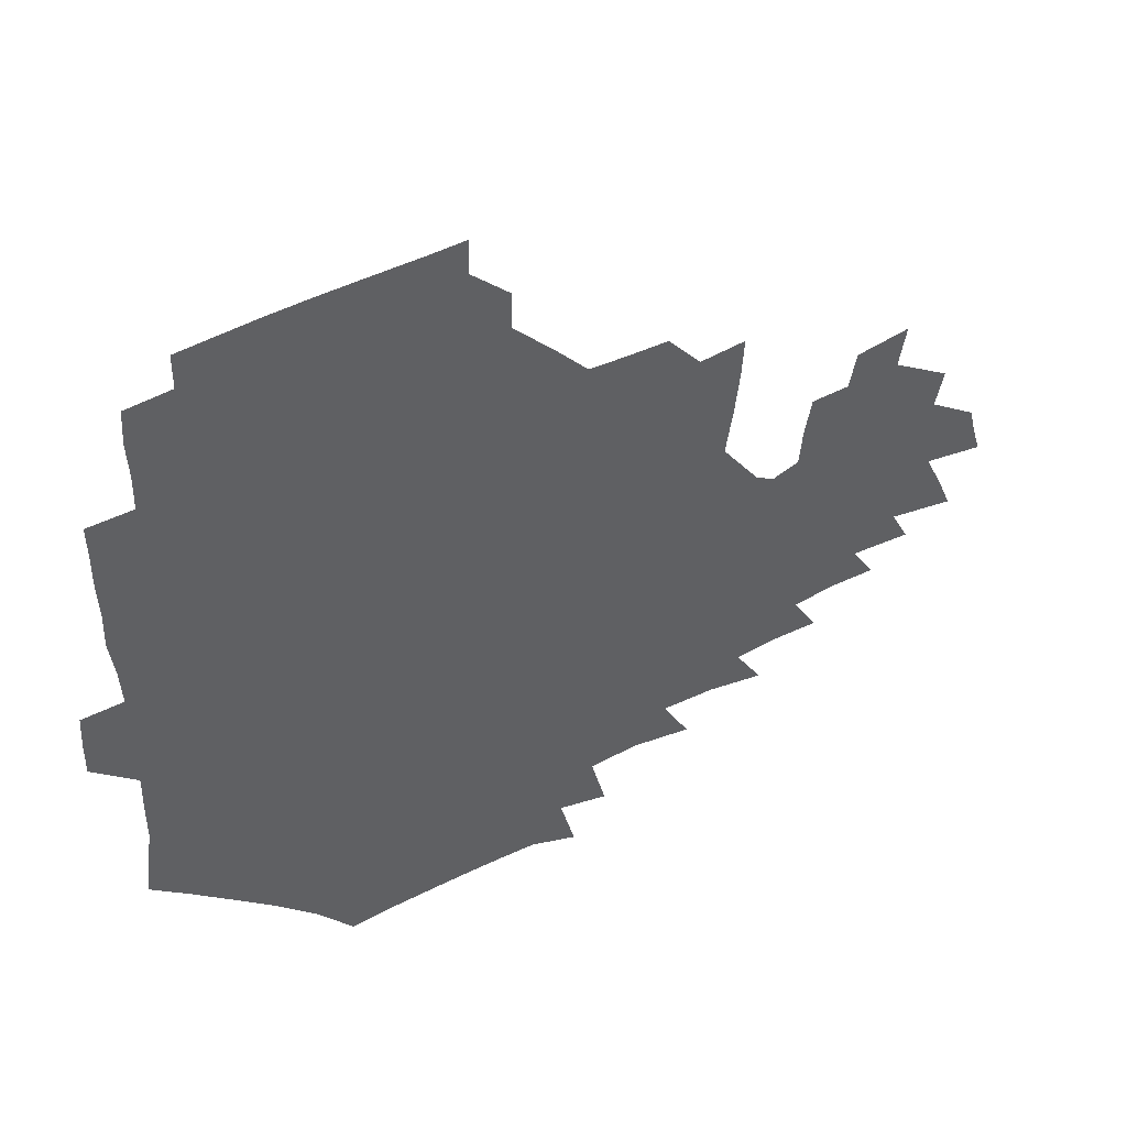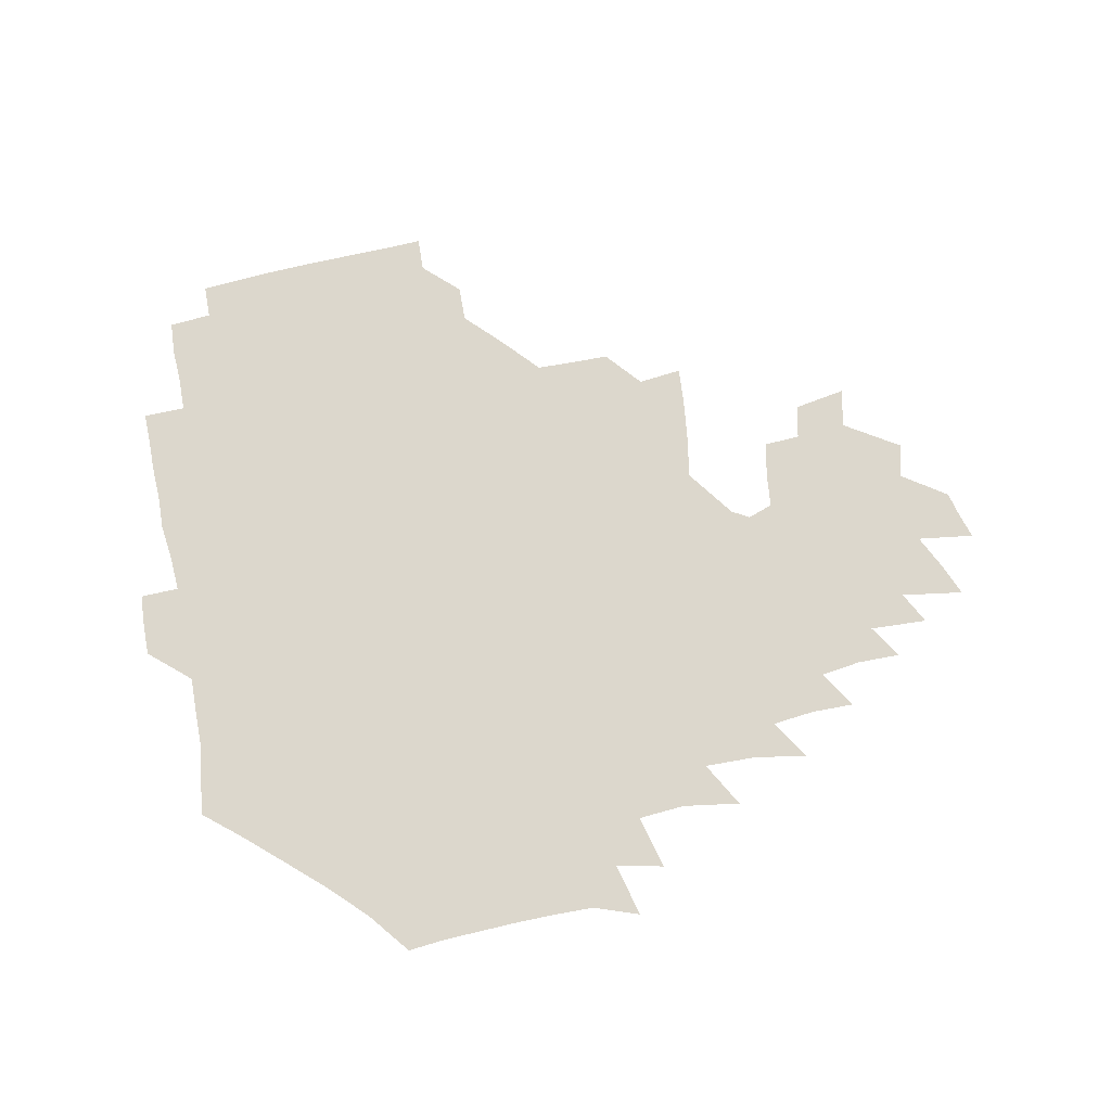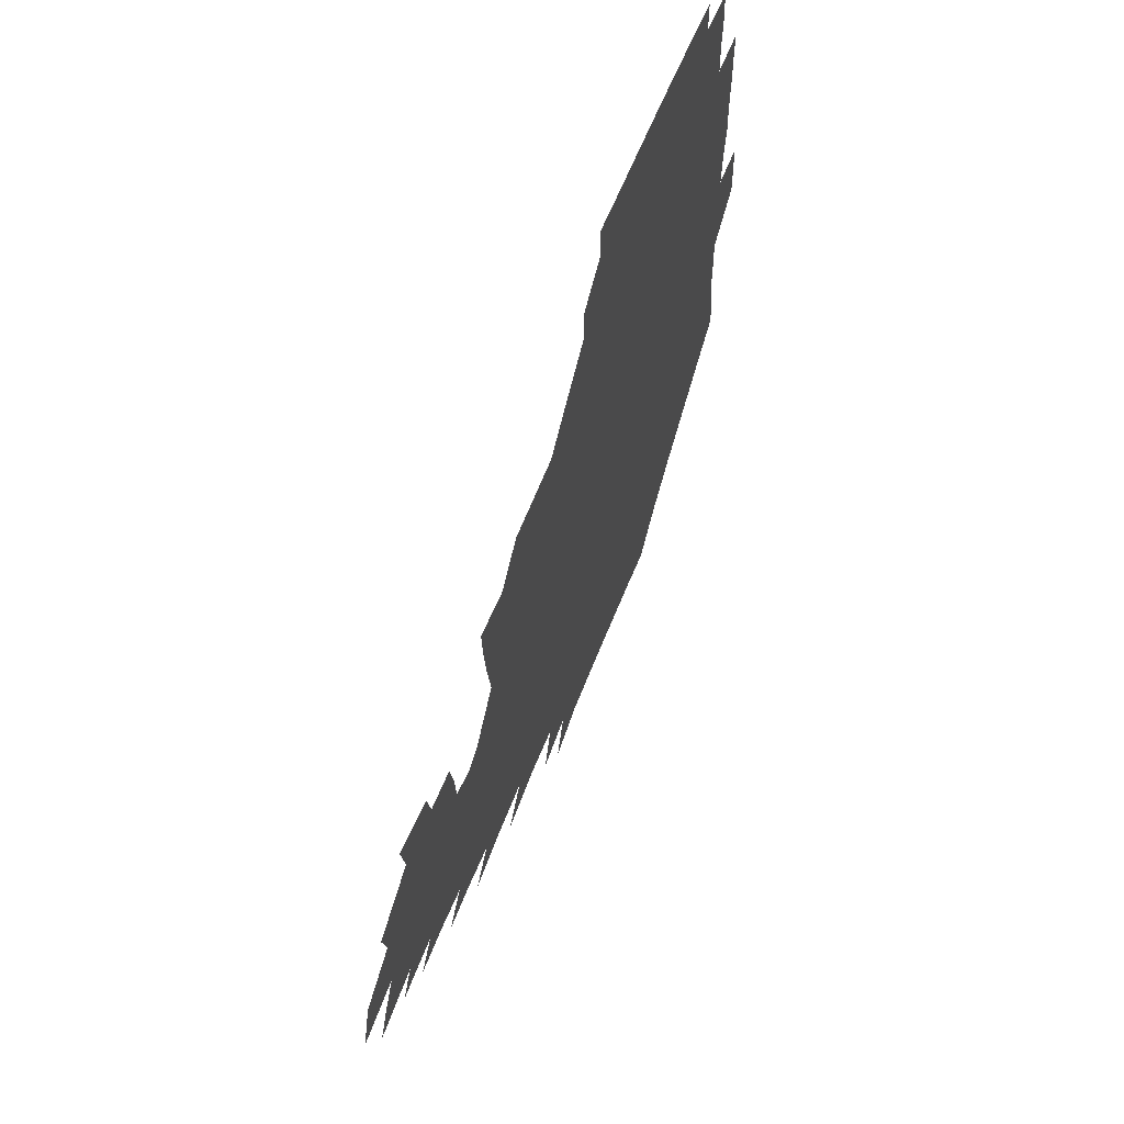
<metadata>
{"format":"obj","ext":"obj","renderer":"f3d","projection":"perspective","resolution":1024,"background":"white","views":[{"elev":46.3,"azim":-28.6,"up":"+Y"},{"elev":72.8,"azim":-11.0,"up":"+Z"},{"elev":62.2,"azim":111.3,"up":"+Y"}]}
</metadata>
<code>
v 190.4 256 0
v 190.6 270.1 0
v 191.4 283.5 0
v 204.2 177.7 0
v 205.9 192.1 0
v 208.2 208 0
v 208.2 224.1 0
v 208.6 240.3 0
v 208.2 255.4 0
v 208.6 269.9 0
v 208.2 284 0
v 207.4 299.3 0
v 205.4 314.8 0
v 205.8 329.9 0
v 205.2 344.7 0
v 205.3 358.6 0
v 205.1 371.5 0
v 219.8 164.8 0
v 221.4 179.4 0
v 224.1 194.9 0
v 225.5 210.2 0
v 228.1 226.1 0
v 228.8 240.9 0
v 226.6 255.7 0
v 226.6 270.4 0
v 226.1 285.2 0
v 225.7 300 0
v 225.2 315 0
v 224.2 329.9 0
v 224.4 344.5 0
v 224.6 358.5 0
v 223.3 371.9 0
v 223.6 386.6 0
v 222.9 401.3 0
v 223.8 415.3 0
v 236.3 150.3 0
v 236.6 165.2 0
v 239.1 180.8 0
v 240.3 195.9 0
v 241.6 211.1 0
v 242.7 226.2 0
v 245 241.4 0
v 243 256 0
v 241.9 270.8 0
v 241.5 285.6 0
v 242.6 300.5 0
v 241.3 315.5 0
v 240.9 330.4 0
v 241.6 345.2 0
v 241.6 359.7 0
v 241 374.1 0
v 241.2 388.6 0
v 241.4 402.9 0
v 242.2 416.9 0
v 242.4 431.1 0
v 253.7 134.9 0
v 255.2 151.4 0
v 255.9 166.9 0
v 256.3 181.9 0
v 257.3 197 0
v 257.6 211.9 0
v 258 226.6 0
v 259 241.5 0
v 258.3 256.2 0
v 257.5 271 0
v 257.2 286 0
v 256.6 301 0
v 256.5 316 0
v 257.2 331 0
v 257.1 345.8 0
v 257.4 360.5 0
v 257 375.2 0
v 257 389.8 0
v 257.7 404.3 0
v 258.3 418.5 0
v 259.1 432.4 0
v 270.1 118.8 0
v 272.6 137.7 0
v 272.8 153.1 0
v 272.5 168 0
v 273.1 183.1 0
v 272.8 197.6 0
v 273.4 212.4 0
v 273.4 227.1 0
v 273.4 241.6 0
v 272.6 256.4 0
v 271.9 271.3 0
v 271.4 286.3 0
v 271.5 301.3 0
v 271.4 316.3 0
v 272 331.3 0
v 271.8 346.2 0
v 271.4 361.1 0
v 272.2 375.9 0
v 272.1 390.6 0
v 273.4 405.3 0
v 273.3 419.5 0
v 274.8 433.6 0
v 284.8 100.6 0
v 287.2 122 0
v 288.1 138.9 0
v 287.9 153.9 0
v 288.5 169.3 0
v 288.3 183.8 0
v 288.3 198.3 0
v 288.3 212.8 0
v 288.6 227.3 0
v 287.9 241.8 0
v 287.2 256.4 0
v 286.4 271.5 0
v 286.5 286.4 0
v 286.2 301.5 0
v 286.2 316.5 0
v 286.5 331.5 0
v 286.5 346.6 0
v 286.9 361.6 0
v 286.7 376.4 0
v 287.5 391.4 0
v 287.6 405.9 0
v 288.5 420.3 0
v 289.1 434.3 0
v 301.3 102.3 0
v 302.8 123.8 0
v 302.9 139.9 0
v 302.7 154.8 0
v 302.9 169.9 0
v 302.9 184.5 0
v 302.5 198.6 0
v 303.2 213.3 0
v 303.6 227.6 0
v 302.7 241.8 0
v 301.7 256.6 0
v 301.1 271.5 0
v 301.1 286.4 0
v 300.8 301.6 0
v 301.1 316.7 0
v 301 331.7 0
v 301.3 346.8 0
v 301.5 361.8 0
v 301.5 376.7 0
v 302 391.7 0
v 302 406.2 0
v 302.9 420.8 0
v 303.6 434.8 0
v 318 103 0
v 317.7 123.9 0
v 317.3 140.1 0
v 317.1 155.5 0
v 317.1 170.6 0
v 317.1 185.1 0
v 317.1 199.4 0
v 317.4 213.7 0
v 317.8 227.8 0
v 317.3 241.7 0
v 316.5 256.3 0
v 315.8 271.5 0
v 315.5 286.6 0
v 315.4 301.8 0
v 315.5 316.8 0
v 315.7 331.9 0
v 315.8 346.9 0
v 316.1 361.9 0
v 316.2 376.9 0
v 316.6 392 0
v 317 406.7 0
v 317.4 421 0
v 318.1 435.2 0
v 334.8 103.6 0
v 332.8 123.7 0
v 331.8 139.9 0
v 331.3 155.8 0
v 331 171.2 0
v 330.9 185.4 0
v 330.9 199.7 0
v 331 213.8 0
v 331.3 228.1 0
v 331.2 241.8 0
v 330.9 256 0
v 330.3 271.4 0
v 329.9 287.2 0
v 330 301.9 0
v 330.2 316.8 0
v 330.4 331.9 0
v 330.6 347 0
v 330.9 362 0
v 331.2 377 0
v 331.4 392.1 0
v 331.8 406.8 0
v 332.2 421.4 0
v 332.6 435.5 0
v 351.5 103.8 0
v 348.2 123.5 0
v 346.5 140.3 0
v 345.6 155.6 0
v 344.9 171.3 0
v 344.7 185.7 0
v 344.6 200 0
v 344.6 214.3 0
v 344.7 228.2 0
v 344.9 242 0
v 344.8 256.2 0
v 344.6 271.2 0
v 344.3 286.9 0
v 344.5 301.7 0
v 344.9 316.6 0
v 345.4 331.6 0
v 345.6 346.8 0
v 346 361.8 0
v 346.5 376.9 0
v 346.7 392.1 0
v 346.7 407.2 0
v 347.3 421.8 0
v 347.7 436.2 0
v 367.9 103.6 0
v 364.1 122.9 0
v 361.5 140.6 0
v 360 156.1 0
v 358.7 171.8 0
v 358.6 185.6 0
v 358.3 200.2 0
v 358.1 214.6 0
v 358.1 228.7 0
v 358.3 242.2 0
v 358.5 256.2 0
v 358.7 271 0
v 358.9 286 0
v 359.2 301.1 0
v 359.8 316.1 0
v 360.3 331.4 0
v 360.8 346.4 0
v 361.4 361.5 0
v 362 376.7 0
v 362.5 392 0
v 362.8 407.2 0
v 387.6 96.74 0
v 381.5 119.9 0
v 376.9 141 0
v 374.5 156.7 0
v 373 171.8 0
v 372 186.9 0
v 371.8 200.6 0
v 371.3 215.2 0
v 371.3 228.9 0
v 371.4 242.5 0
v 372 256.3 0
v 372.6 270.7 0
v 373.2 285.3 0
v 373.8 300.1 0
v 374.5 315.4 0
v 375.3 330.8 0
v 376.1 345.9 0
v 376.8 361 0
v 377.9 376.3 0
v 402.1 115.5 0
v 396.1 138.7 0
v 389.8 157.3 0
v 387.5 172.3 0
v 386.3 186.8 0
v 385.1 201.5 0
v 384.2 215.9 0
v 384.1 229.4 0
v 384.5 242.7 0
v 385.2 256.3 0
v 386.1 270.3 0
v 387 284.5 0
v 388 299.5 0
v 389.1 314.7 0
v 390.1 330.1 0
v 391.2 345.1 0
v 392.7 360.1 0
v 416.5 140.3 0
v 408.4 157.1 0
v 404.7 171.5 0
v 402.5 186.1 0
v 399.8 201.2 0
v 398.4 215.5 0
v 398.9 228.9 0
v 398.6 242.7 0
v 398.7 256.4 0
v 399.8 270.1 0
v 401 284.3 0
v 402.1 298.8 0
v 403.7 314.1 0
v 404.8 329.1 0
v 406.3 344.3 0
v 408.8 359.7 0
v 441.3 136.7 0
v 430.1 156.2 0
v 422.2 171.5 0
v 419.9 185.3 0
v 415.8 200.5 0
v 412.2 215.7 0
v 412.5 228.9 0
v 412.7 242.5 0
v 413.5 256.1 0
v 414.2 269.9 0
v 415 283.8 0
v 416.5 298 0
v 418.8 313.3 0
v 420 328.4 0
v 421.9 343.7 0
v 425.2 359.6 0
v 452.2 155.9 0
v 444.5 170.3 0
v 439.4 184.2 0
v 434 199.4 0
v 428.1 215.3 0
v 426.4 228.9 0
v 426.1 242.3 0
v 427.7 255.5 0
v 428.6 269 0
v 429.5 282.7 0
v 432.4 296.7 0
v 435 312.4 0
v 436.8 328.3 0
v 438.9 343.7 0
v 475.6 152.2 0
v 464.7 169.3 0
v 457.3 184 0
v 452.8 197.9 0
v 446.3 213.8 0
v 442.4 228.1 0
v 441.9 241.2 0
v 443.2 254.3 0
v 443.9 267.5 0
v 447.2 280.3 0
v 451.8 293.1 0
v 454.8 312.2 0
v 456.9 330.1 0
v 457.9 345.8 0
v 482.9 171.3 0
v 474.3 185.7 0
v 467.8 199.4 0
v 463.7 212.8 0
v 458.6 227.3 0
v 456.7 240.1 0
v 458.9 251.8 0
v 461.9 262.9 0
v 467.3 272 0
v 501.4 171.2 0
v 491.2 187.5 0
v 483.7 201.1 0
v 476.7 215.1 0
v 472.7 227.6 0
v 470.3 239.6 0
v 470.3 250.2 0
v 471.9 259.7 0
v 474.9 267.5 0
v 508.9 189.9 0
v 501.4 202.6 0
v 495.6 215.3 0
v 490.2 227.4 0
v 487.5 239 0
v 485.5 249.9 0
v 485.1 260.3 0
v 486 271.4 0
v 487.4 286.2 0
v 490.4 301.4 0
v 527.7 189.8 0
v 518.3 204.3 0
v 515.2 216.1 0
v 509.3 228.3 0
v 506.2 240.2 0
v 504.9 252.3 0
v 504.6 264.5 0
v 503.6 276.5 0
v 504.2 288.9 0
v 506.2 302.3 0
v 509.2 317 0
v 543.4 203.3 0
v 536.2 217.2 0
v 531.8 229.1 0
v 528 241.4 0
v 526.3 253.1 0
v 525.2 265.3 0
v 524.9 277.9 0
v 527.3 290.8 0
v 528.5 303.8 0
v 531.6 320.9 0
v 563.2 213.2 0
v 557.6 226.9 0
v 550.1 242.2 0
v 548.5 252.6 0
v 547.8 263.4 0
v 549 274 0
v 552.5 288.8 0
v 574.7 239 0
v 571.4 249.8 0
v 568.7 260.7 0
f 8 9 1
f 1 9 2
f 9 10 2
f 2 10 3
f 10 11 3
f 18 19 4
f 4 19 5
f 19 20 5
f 5 20 6
f 20 21 6
f 6 21 7
f 21 22 7
f 7 22 8
f 22 23 8
f 8 23 9
f 23 24 9
f 9 24 10
f 24 25 10
f 10 25 11
f 25 26 11
f 11 26 12
f 26 27 12
f 12 27 13
f 27 28 13
f 13 28 14
f 28 29 14
f 14 29 15
f 29 30 15
f 15 30 16
f 30 31 16
f 16 31 17
f 31 32 17
f 36 37 18
f 18 37 19
f 37 38 19
f 19 38 20
f 38 39 20
f 20 39 21
f 39 40 21
f 21 40 22
f 40 41 22
f 22 41 23
f 41 42 23
f 23 42 24
f 42 43 24
f 24 43 25
f 43 44 25
f 25 44 26
f 44 45 26
f 26 45 27
f 45 46 27
f 27 46 28
f 46 47 28
f 28 47 29
f 47 48 29
f 29 48 30
f 48 49 30
f 30 49 31
f 49 50 31
f 31 50 32
f 50 51 32
f 32 51 33
f 51 52 33
f 33 52 34
f 52 53 34
f 34 53 35
f 53 54 35
f 56 57 36
f 36 57 37
f 57 58 37
f 37 58 38
f 58 59 38
f 38 59 39
f 59 60 39
f 39 60 40
f 60 61 40
f 40 61 41
f 61 62 41
f 41 62 42
f 62 63 42
f 42 63 43
f 63 64 43
f 43 64 44
f 64 65 44
f 44 65 45
f 65 66 45
f 45 66 46
f 66 67 46
f 46 67 47
f 67 68 47
f 47 68 48
f 68 69 48
f 48 69 49
f 69 70 49
f 49 70 50
f 70 71 50
f 50 71 51
f 71 72 51
f 51 72 52
f 72 73 52
f 52 73 53
f 73 74 53
f 53 74 54
f 74 75 54
f 54 75 55
f 75 76 55
f 77 78 56
f 56 78 57
f 78 79 57
f 57 79 58
f 79 80 58
f 58 80 59
f 80 81 59
f 59 81 60
f 81 82 60
f 60 82 61
f 82 83 61
f 61 83 62
f 83 84 62
f 62 84 63
f 84 85 63
f 63 85 64
f 85 86 64
f 64 86 65
f 86 87 65
f 65 87 66
f 87 88 66
f 66 88 67
f 88 89 67
f 67 89 68
f 89 90 68
f 68 90 69
f 90 91 69
f 69 91 70
f 91 92 70
f 70 92 71
f 92 93 71
f 71 93 72
f 93 94 72
f 72 94 73
f 94 95 73
f 73 95 74
f 95 96 74
f 74 96 75
f 96 97 75
f 75 97 76
f 97 98 76
f 99 100 77
f 77 100 78
f 100 101 78
f 78 101 79
f 101 102 79
f 79 102 80
f 102 103 80
f 80 103 81
f 103 104 81
f 81 104 82
f 104 105 82
f 82 105 83
f 105 106 83
f 83 106 84
f 106 107 84
f 84 107 85
f 107 108 85
f 85 108 86
f 108 109 86
f 86 109 87
f 109 110 87
f 87 110 88
f 110 111 88
f 88 111 89
f 111 112 89
f 89 112 90
f 112 113 90
f 90 113 91
f 113 114 91
f 91 114 92
f 114 115 92
f 92 115 93
f 115 116 93
f 93 116 94
f 116 117 94
f 94 117 95
f 117 118 95
f 95 118 96
f 118 119 96
f 96 119 97
f 119 120 97
f 97 120 98
f 120 121 98
f 99 122 100
f 122 123 100
f 100 123 101
f 123 124 101
f 101 124 102
f 124 125 102
f 102 125 103
f 125 126 103
f 103 126 104
f 126 127 104
f 104 127 105
f 127 128 105
f 105 128 106
f 128 129 106
f 106 129 107
f 129 130 107
f 107 130 108
f 130 131 108
f 108 131 109
f 131 132 109
f 109 132 110
f 132 133 110
f 110 133 111
f 133 134 111
f 111 134 112
f 134 135 112
f 112 135 113
f 135 136 113
f 113 136 114
f 136 137 114
f 114 137 115
f 137 138 115
f 115 138 116
f 138 139 116
f 116 139 117
f 139 140 117
f 117 140 118
f 140 141 118
f 118 141 119
f 141 142 119
f 119 142 120
f 142 143 120
f 120 143 121
f 143 144 121
f 122 145 123
f 145 146 123
f 123 146 124
f 146 147 124
f 124 147 125
f 147 148 125
f 125 148 126
f 148 149 126
f 126 149 127
f 149 150 127
f 127 150 128
f 150 151 128
f 128 151 129
f 151 152 129
f 129 152 130
f 152 153 130
f 130 153 131
f 153 154 131
f 131 154 132
f 154 155 132
f 132 155 133
f 155 156 133
f 133 156 134
f 156 157 134
f 134 157 135
f 157 158 135
f 135 158 136
f 158 159 136
f 136 159 137
f 159 160 137
f 137 160 138
f 160 161 138
f 138 161 139
f 161 162 139
f 139 162 140
f 162 163 140
f 140 163 141
f 163 164 141
f 141 164 142
f 164 165 142
f 142 165 143
f 165 166 143
f 143 166 144
f 166 167 144
f 145 168 146
f 168 169 146
f 146 169 147
f 169 170 147
f 147 170 148
f 170 171 148
f 148 171 149
f 171 172 149
f 149 172 150
f 172 173 150
f 150 173 151
f 173 174 151
f 151 174 152
f 174 175 152
f 152 175 153
f 175 176 153
f 153 176 154
f 176 177 154
f 154 177 155
f 177 178 155
f 155 178 156
f 178 179 156
f 156 179 157
f 179 180 157
f 157 180 158
f 180 181 158
f 158 181 159
f 181 182 159
f 159 182 160
f 182 183 160
f 160 183 161
f 183 184 161
f 161 184 162
f 184 185 162
f 162 185 163
f 185 186 163
f 163 186 164
f 186 187 164
f 164 187 165
f 187 188 165
f 165 188 166
f 188 189 166
f 166 189 167
f 189 190 167
f 168 191 169
f 191 192 169
f 169 192 170
f 192 193 170
f 170 193 171
f 193 194 171
f 171 194 172
f 194 195 172
f 172 195 173
f 195 196 173
f 173 196 174
f 196 197 174
f 174 197 175
f 197 198 175
f 175 198 176
f 198 199 176
f 176 199 177
f 199 200 177
f 177 200 178
f 200 201 178
f 178 201 179
f 201 202 179
f 179 202 180
f 202 203 180
f 180 203 181
f 203 204 181
f 181 204 182
f 204 205 182
f 182 205 183
f 205 206 183
f 183 206 184
f 206 207 184
f 184 207 185
f 207 208 185
f 185 208 186
f 208 209 186
f 186 209 187
f 209 210 187
f 187 210 188
f 210 211 188
f 188 211 189
f 211 212 189
f 189 212 190
f 212 213 190
f 191 214 192
f 214 215 192
f 192 215 193
f 215 216 193
f 193 216 194
f 216 217 194
f 194 217 195
f 217 218 195
f 195 218 196
f 218 219 196
f 196 219 197
f 219 220 197
f 197 220 198
f 220 221 198
f 198 221 199
f 221 222 199
f 199 222 200
f 222 223 200
f 200 223 201
f 223 224 201
f 201 224 202
f 224 225 202
f 202 225 203
f 225 226 203
f 203 226 204
f 226 227 204
f 204 227 205
f 227 228 205
f 205 228 206
f 228 229 206
f 206 229 207
f 229 230 207
f 207 230 208
f 230 231 208
f 208 231 209
f 231 232 209
f 209 232 210
f 232 233 210
f 210 233 211
f 233 234 211
f 211 234 212
f 214 235 215
f 235 236 215
f 215 236 216
f 236 237 216
f 216 237 217
f 237 238 217
f 217 238 218
f 238 239 218
f 218 239 219
f 239 240 219
f 219 240 220
f 240 241 220
f 220 241 221
f 241 242 221
f 221 242 222
f 242 243 222
f 222 243 223
f 243 244 223
f 223 244 224
f 244 245 224
f 224 245 225
f 245 246 225
f 225 246 226
f 246 247 226
f 226 247 227
f 247 248 227
f 227 248 228
f 248 249 228
f 228 249 229
f 249 250 229
f 229 250 230
f 250 251 230
f 230 251 231
f 251 252 231
f 231 252 232
f 252 253 232
f 232 253 233
f 236 254 237
f 254 255 237
f 237 255 238
f 255 256 238
f 238 256 239
f 256 257 239
f 239 257 240
f 257 258 240
f 240 258 241
f 258 259 241
f 241 259 242
f 259 260 242
f 242 260 243
f 260 261 243
f 243 261 244
f 261 262 244
f 244 262 245
f 262 263 245
f 245 263 246
f 263 264 246
f 246 264 247
f 264 265 247
f 247 265 248
f 265 266 248
f 248 266 249
f 266 267 249
f 249 267 250
f 267 268 250
f 250 268 251
f 268 269 251
f 251 269 252
f 269 270 252
f 252 270 253
f 255 271 256
f 271 272 256
f 256 272 257
f 272 273 257
f 257 273 258
f 273 274 258
f 258 274 259
f 274 275 259
f 259 275 260
f 275 276 260
f 260 276 261
f 276 277 261
f 261 277 262
f 277 278 262
f 262 278 263
f 278 279 263
f 263 279 264
f 279 280 264
f 264 280 265
f 280 281 265
f 265 281 266
f 281 282 266
f 266 282 267
f 282 283 267
f 267 283 268
f 283 284 268
f 268 284 269
f 284 285 269
f 269 285 270
f 285 286 270
f 271 287 272
f 287 288 272
f 272 288 273
f 288 289 273
f 273 289 274
f 289 290 274
f 274 290 275
f 290 291 275
f 275 291 276
f 291 292 276
f 276 292 277
f 292 293 277
f 277 293 278
f 293 294 278
f 278 294 279
f 294 295 279
f 279 295 280
f 295 296 280
f 280 296 281
f 296 297 281
f 281 297 282
f 297 298 282
f 282 298 283
f 298 299 283
f 283 299 284
f 299 300 284
f 284 300 285
f 300 301 285
f 285 301 286
f 301 302 286
f 288 303 289
f 303 304 289
f 289 304 290
f 304 305 290
f 290 305 291
f 305 306 291
f 291 306 292
f 306 307 292
f 292 307 293
f 307 308 293
f 293 308 294
f 308 309 294
f 294 309 295
f 309 310 295
f 295 310 296
f 310 311 296
f 296 311 297
f 311 312 297
f 297 312 298
f 312 313 298
f 298 313 299
f 313 314 299
f 299 314 300
f 314 315 300
f 300 315 301
f 315 316 301
f 301 316 302
f 303 317 304
f 317 318 304
f 304 318 305
f 318 319 305
f 305 319 306
f 319 320 306
f 306 320 307
f 320 321 307
f 307 321 308
f 321 322 308
f 308 322 309
f 322 323 309
f 309 323 310
f 323 324 310
f 310 324 311
f 324 325 311
f 311 325 312
f 325 326 312
f 312 326 313
f 326 327 313
f 313 327 314
f 327 328 314
f 314 328 315
f 328 329 315
f 315 329 316
f 329 330 316
f 318 331 319
f 331 332 319
f 319 332 320
f 332 333 320
f 320 333 321
f 333 334 321
f 321 334 322
f 334 335 322
f 322 335 323
f 335 336 323
f 323 336 324
f 336 337 324
f 324 337 325
f 337 338 325
f 325 338 326
f 338 339 326
f 326 339 327
f 331 340 332
f 340 341 332
f 332 341 333
f 341 342 333
f 333 342 334
f 342 343 334
f 334 343 335
f 343 344 335
f 335 344 336
f 344 345 336
f 336 345 337
f 345 346 337
f 337 346 338
f 346 347 338
f 338 347 339
f 347 348 339
f 341 349 342
f 349 350 342
f 342 350 343
f 350 351 343
f 343 351 344
f 351 352 344
f 344 352 345
f 352 353 345
f 345 353 346
f 353 354 346
f 346 354 347
f 354 355 347
f 347 355 348
f 355 356 348
f 349 359 350
f 359 360 350
f 350 360 351
f 360 361 351
f 351 361 352
f 361 362 352
f 352 362 353
f 362 363 353
f 353 363 354
f 363 364 354
f 354 364 355
f 364 365 355
f 355 365 356
f 365 366 356
f 356 366 357
f 366 367 357
f 357 367 358
f 367 368 358
f 360 370 361
f 370 371 361
f 361 371 362
f 371 372 362
f 362 372 363
f 372 373 363
f 363 373 364
f 373 374 364
f 364 374 365
f 374 375 365
f 365 375 366
f 375 376 366
f 366 376 367
f 376 377 367
f 367 377 368
f 377 378 368
f 368 378 369
f 378 379 369
f 371 380 372
f 380 381 372
f 372 381 373
f 381 382 373
f 373 382 374
f 382 383 374
f 374 383 375
f 383 384 375
f 375 384 376
f 384 385 376
f 376 385 377
f 385 386 377
f 377 386 378
f 382 387 383
f 387 388 383
f 383 388 384
f 388 389 384
f 384 389 385

</code>
